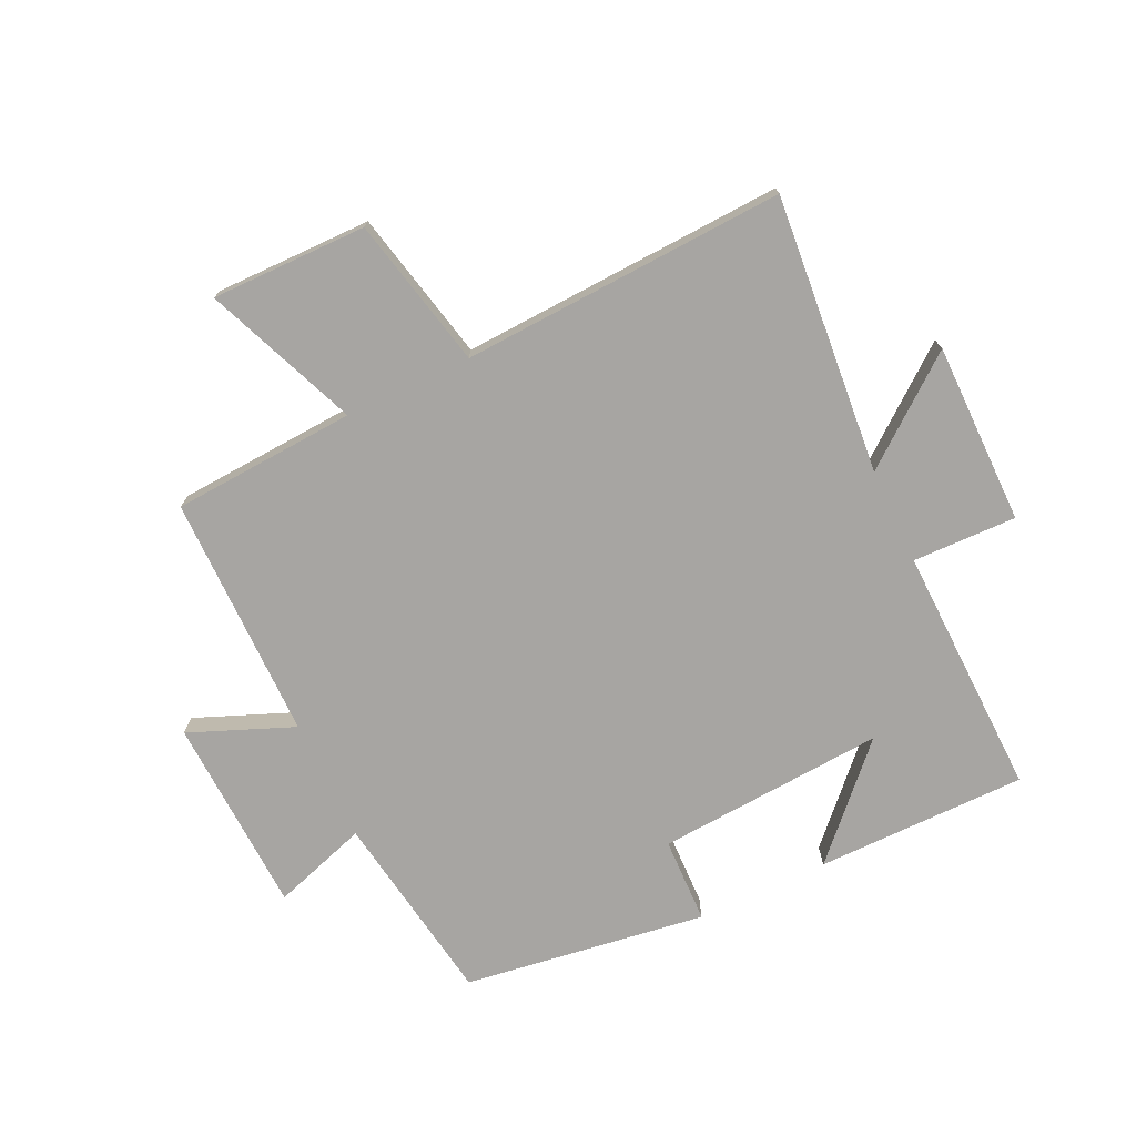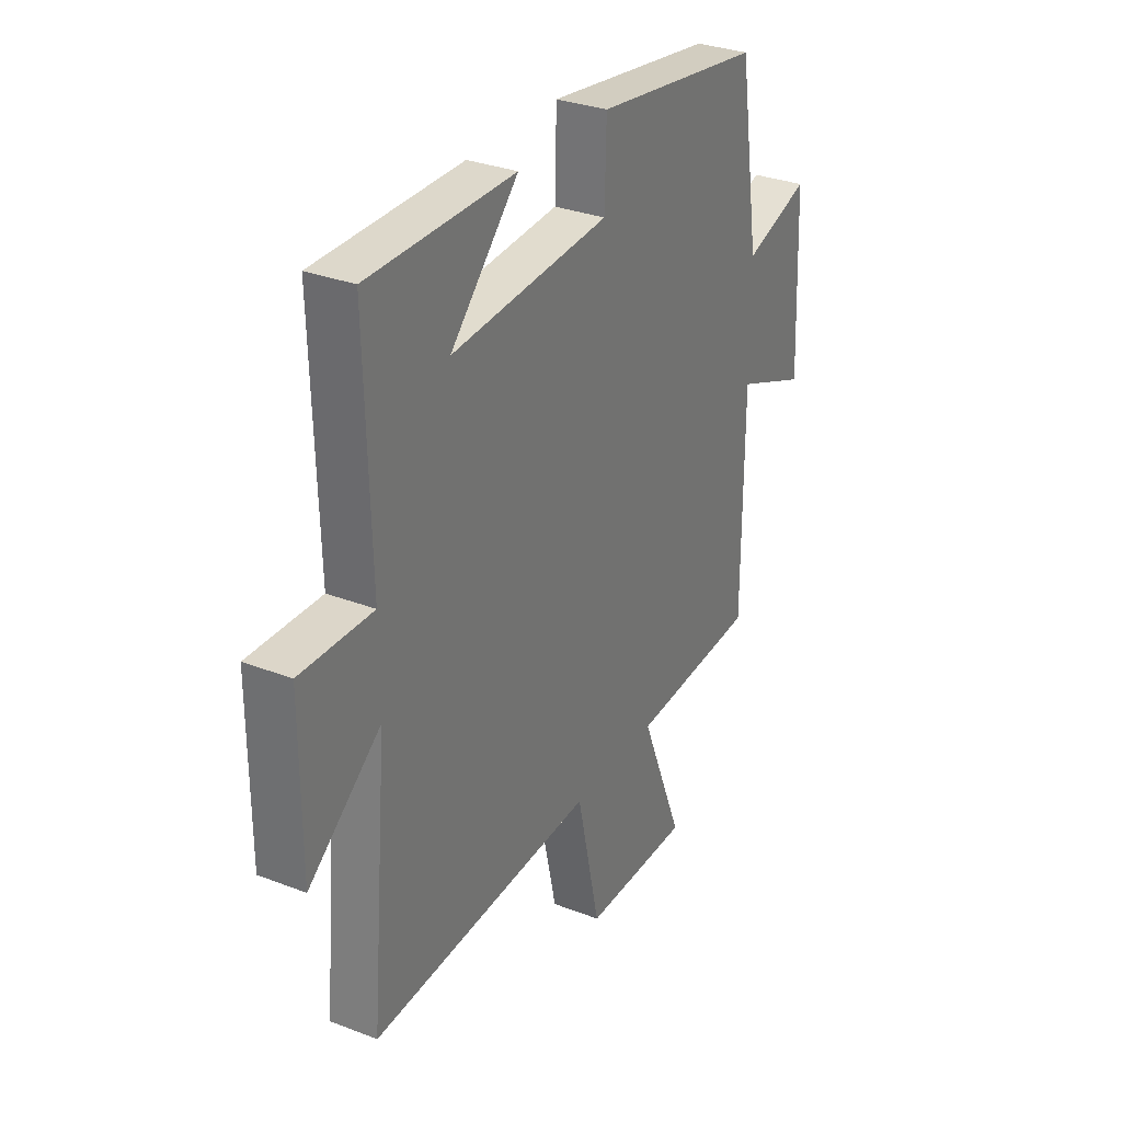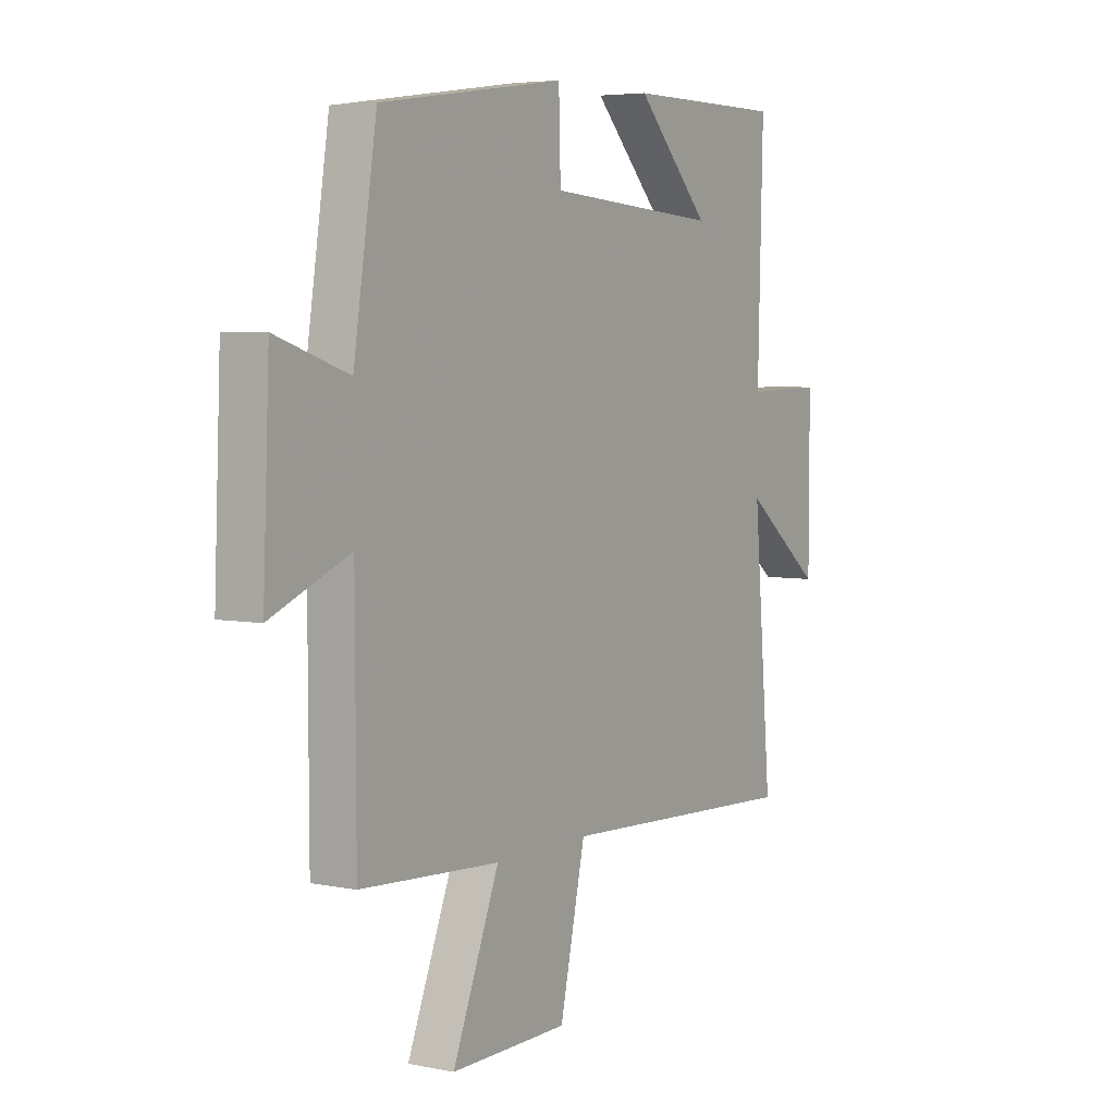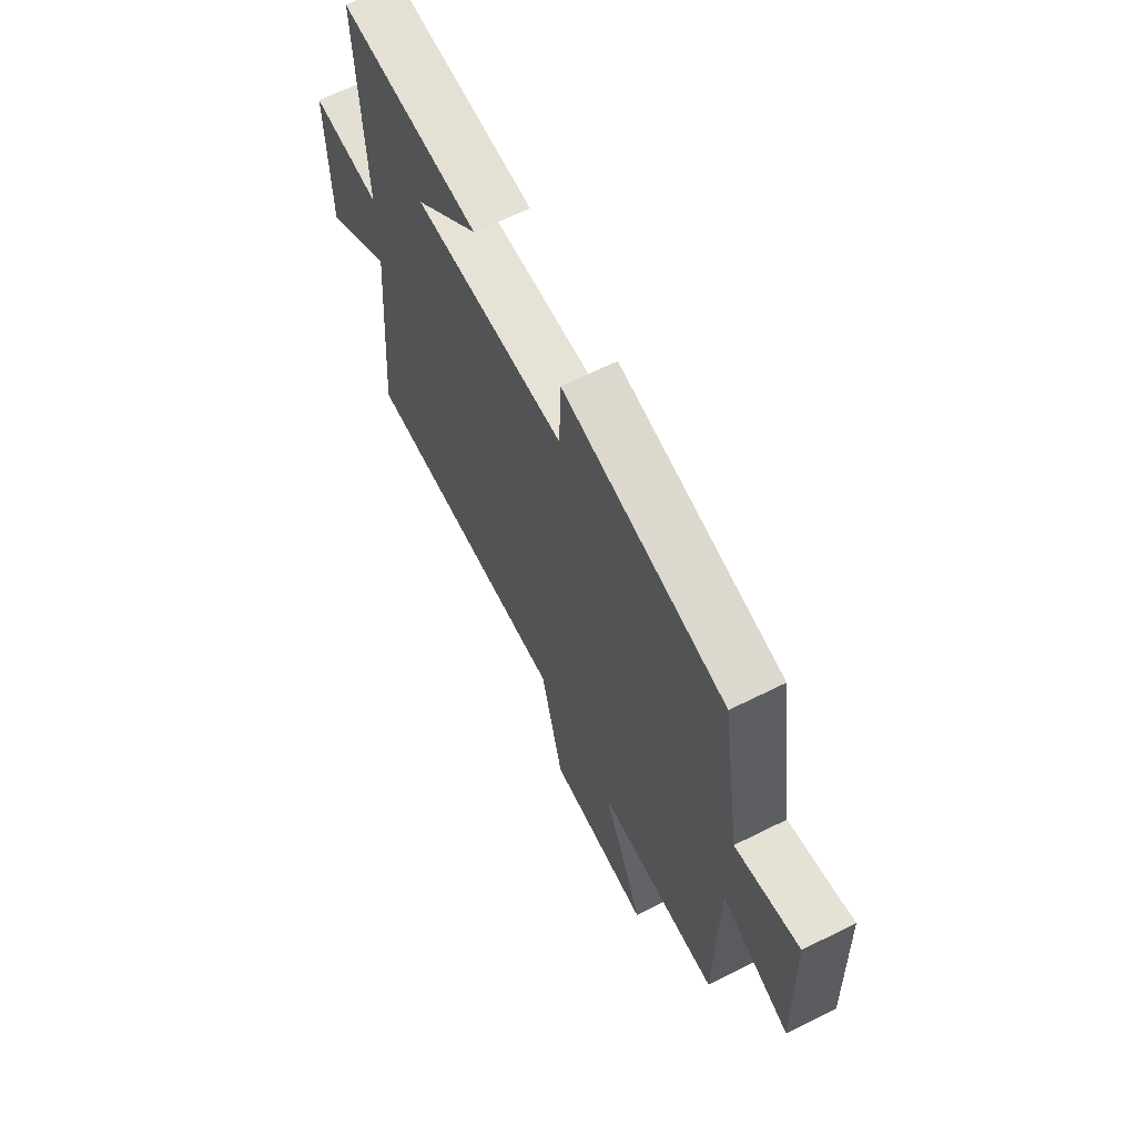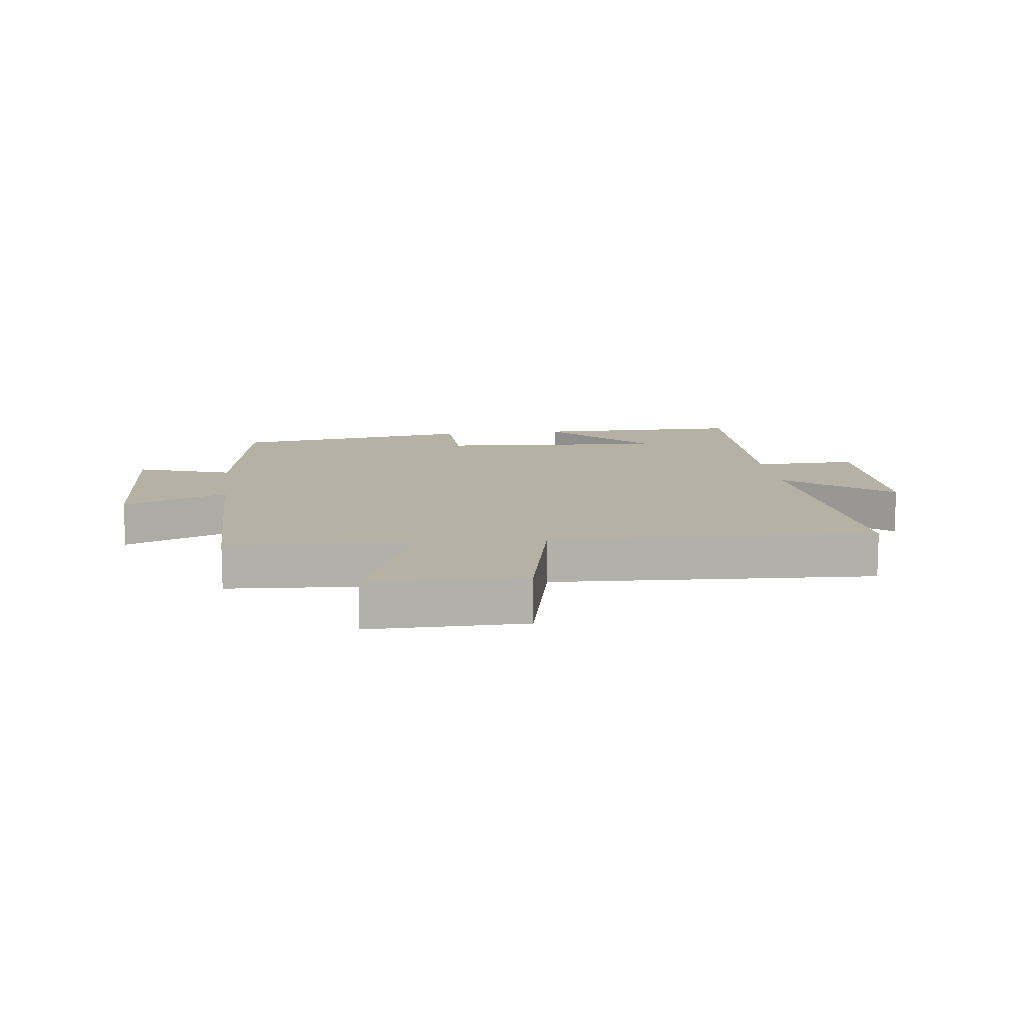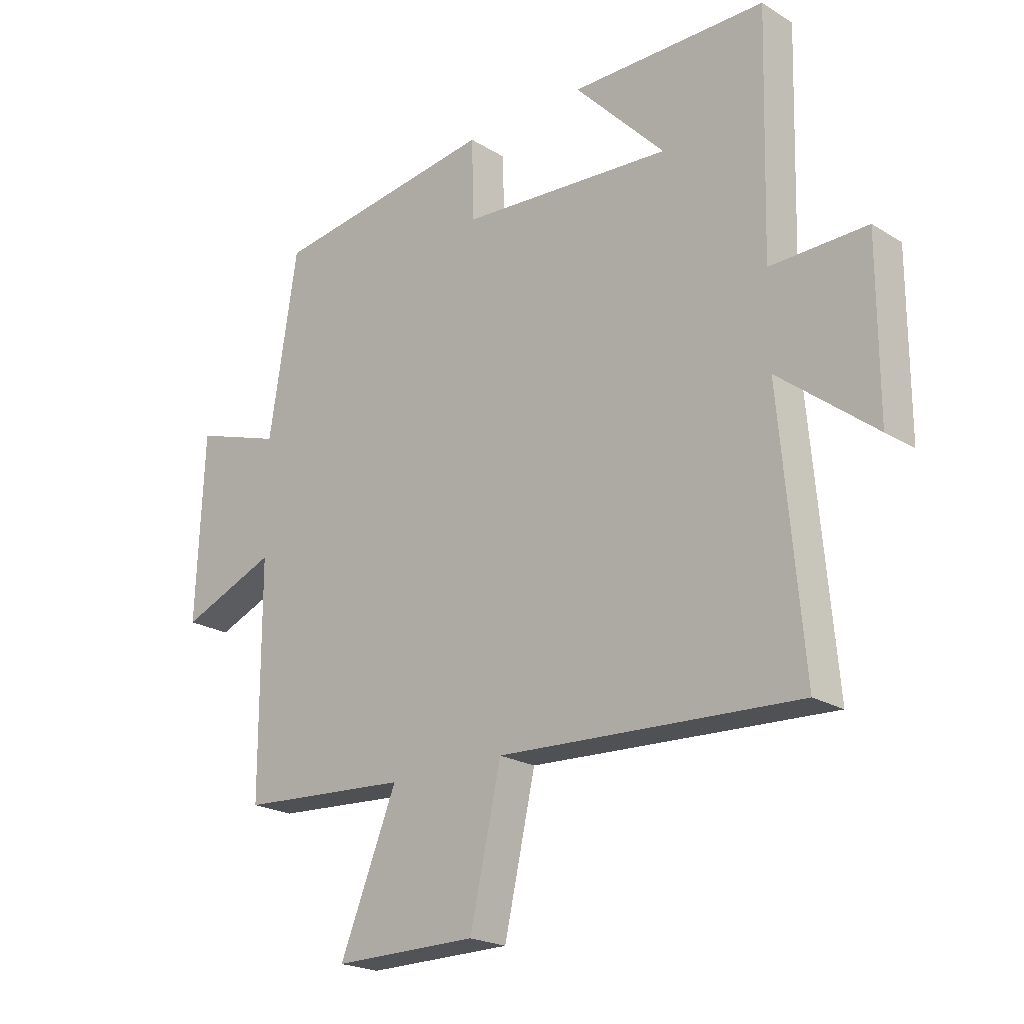
<metadata>
{"format":"obj","ext":"obj","renderer":"f3d","projection":"perspective","resolution":1024,"background":"white","views":[{"elev":-73.9,"azim":-154.7,"up":"+Y"},{"elev":31.2,"azim":-61.2,"up":"+Z"},{"elev":4.9,"azim":122.3,"up":"+Z"},{"elev":65.9,"azim":63.5,"up":"+Z"},{"elev":11.9,"azim":173.0,"up":"+Y"},{"elev":-21.4,"azim":-137.3,"up":"+Z"}]}
</metadata>
<code>
v 0.499 0.07 -0.481
v 0.198 0.07 -0.5
v 0.299 0.07 -0.749
v 0.045 0.07 -0.747
v -0.01 0.07 -0.5
v -0.54 0.07 -0.526
v -0.5 0.07 -0.071
v -0.67 0.07 -0.205
v -0.67 0.07 0.091
v -0.5 0.07 0.087
v -0.511 0.07 0.499
v -0.166 0.07 0.5
v -0.326 0.07 0.333
v 0.048 0.07 0.359
v 0.052 0.07 0.5
v 0.45 0.07 0.443
v 0.5 0.07 0.125
v 0.656 0.07 0.176
v 0.67 0.07 -0.148
v 0.5 0.07 -0.079
v 0.499 0 -0.481
v 0.198 0 -0.5
v 0.299 0 -0.749
v 0.045 0 -0.747
v -0.01 0 -0.5
v -0.54 0 -0.526
v -0.5 0 -0.071
v -0.67 0 -0.205
v -0.67 0 0.091
v -0.5 0 0.087
v -0.511 0 0.499
v -0.166 0 0.5
v -0.326 0 0.333
v 0.048 0 0.359
v 0.052 0 0.5
v 0.45 0 0.443
v 0.5 0 0.125
v 0.656 0 0.176
v 0.67 0 -0.148
v 0.5 0 -0.079
f 17 18 19 20
f 20 1 2
f 17 20 2
f 16 17 2
f 15 16 2
f 14 15 2
f 13 14 2
f 11 12 13
f 13 2 3
f 11 13 3
f 10 11 3
f 7 8 9 10
f 7 10 3
f 5 6 7
f 5 7 3
f 3 4 5
f 40 39 38 37
f 22 21 40
f 22 40 37
f 22 37 36
f 22 36 35
f 22 35 34
f 22 34 33
f 33 32 31
f 23 22 33
f 23 33 31
f 23 31 30
f 30 29 28 27
f 23 30 27
f 27 26 25
f 23 27 25
f 25 24 23
f 1 21 22 2
f 2 22 23 3
f 3 23 24 4
f 4 24 25 5
f 5 25 26 6
f 6 26 27 7
f 7 27 28 8
f 8 28 29 9
f 9 29 30 10
f 10 30 31 11
f 11 31 32 12
f 12 32 33 13
f 13 33 34 14
f 14 34 35 15
f 15 35 36 16
f 16 36 37 17
f 17 37 38 18
f 18 38 39 19
f 19 39 40 20
f 20 40 21 1

</code>
